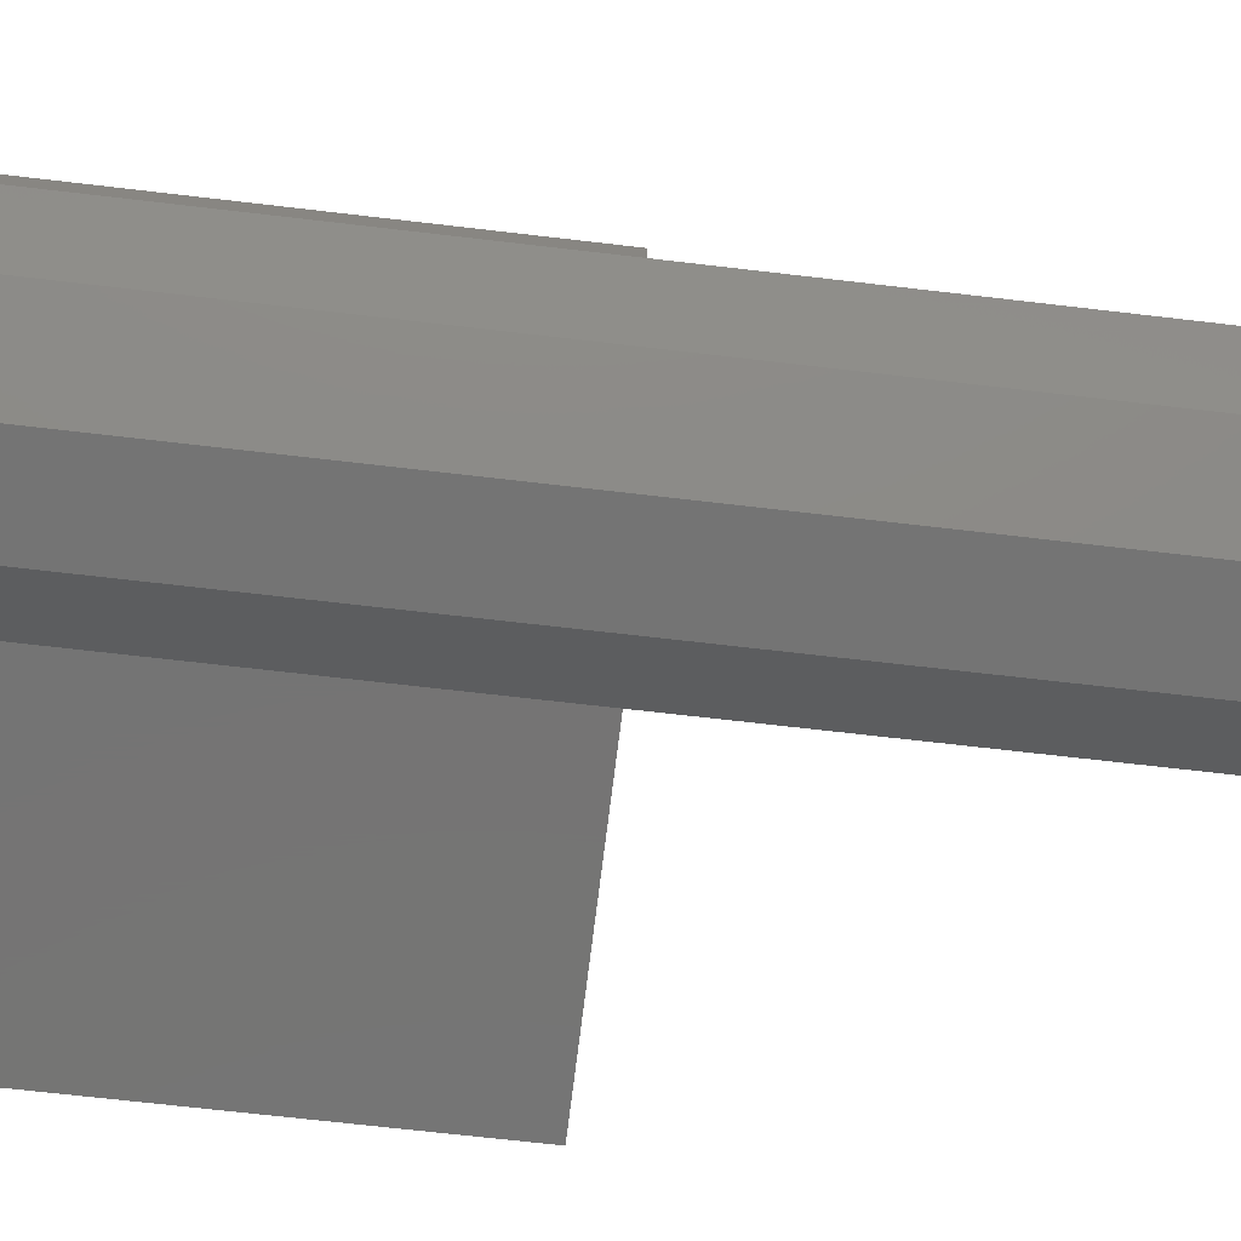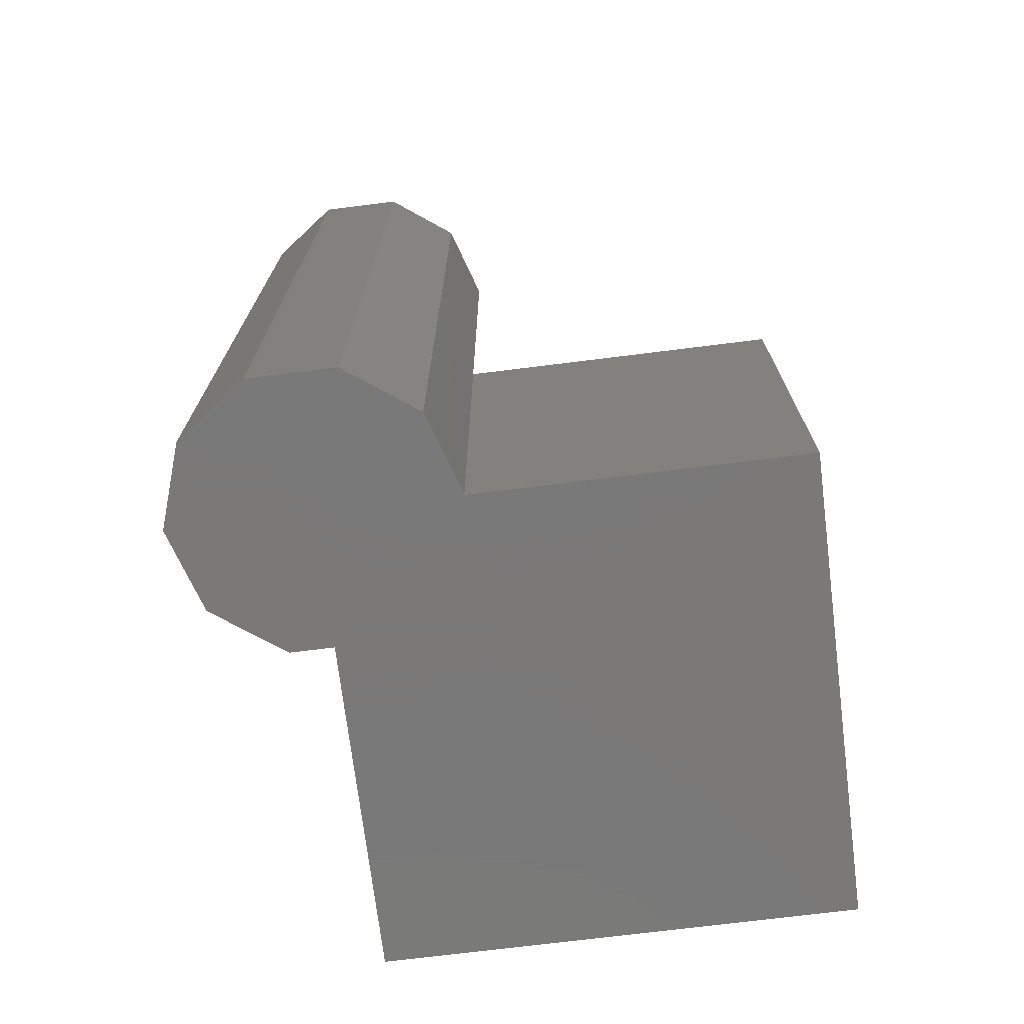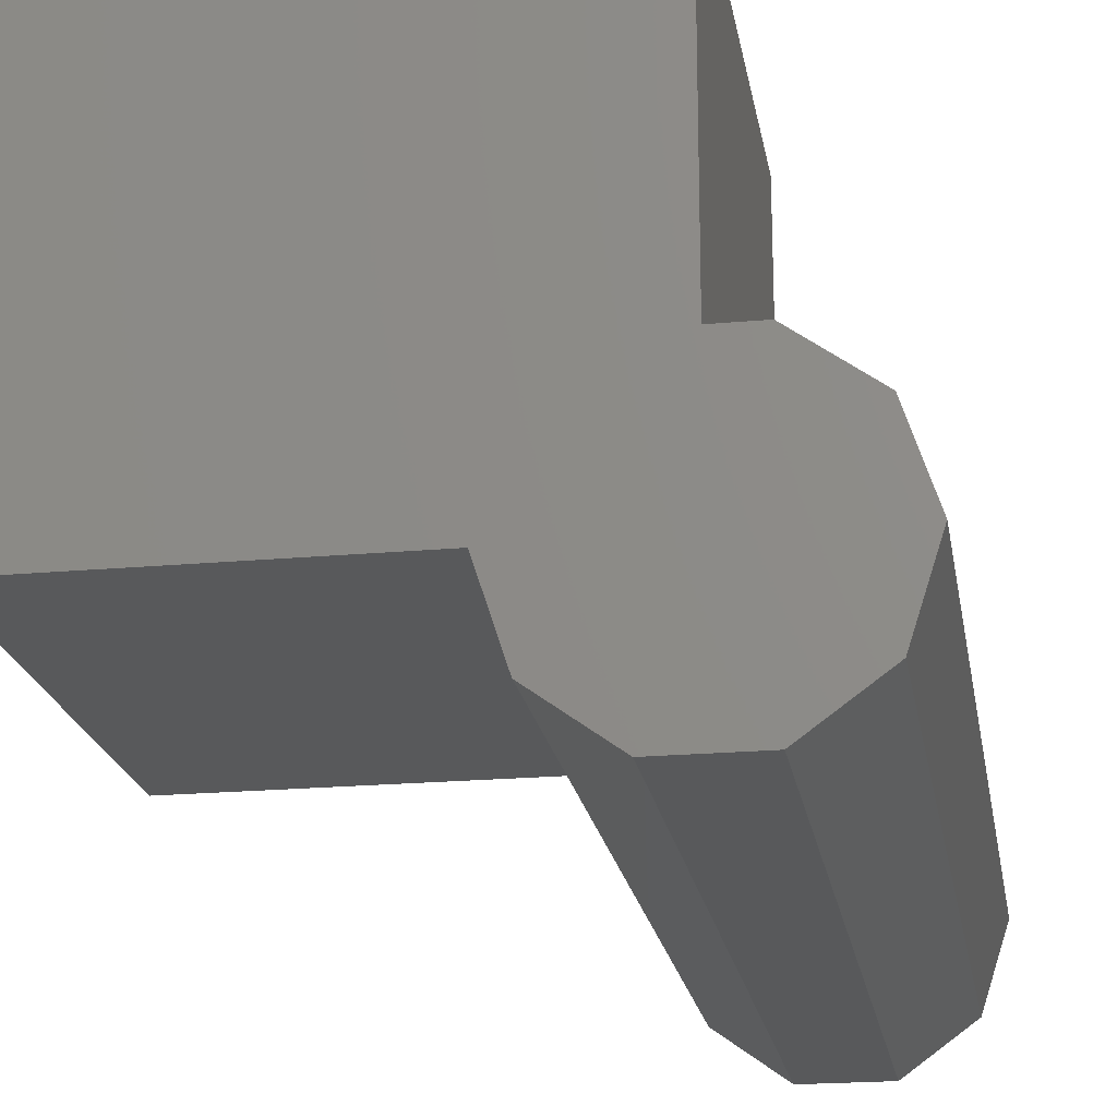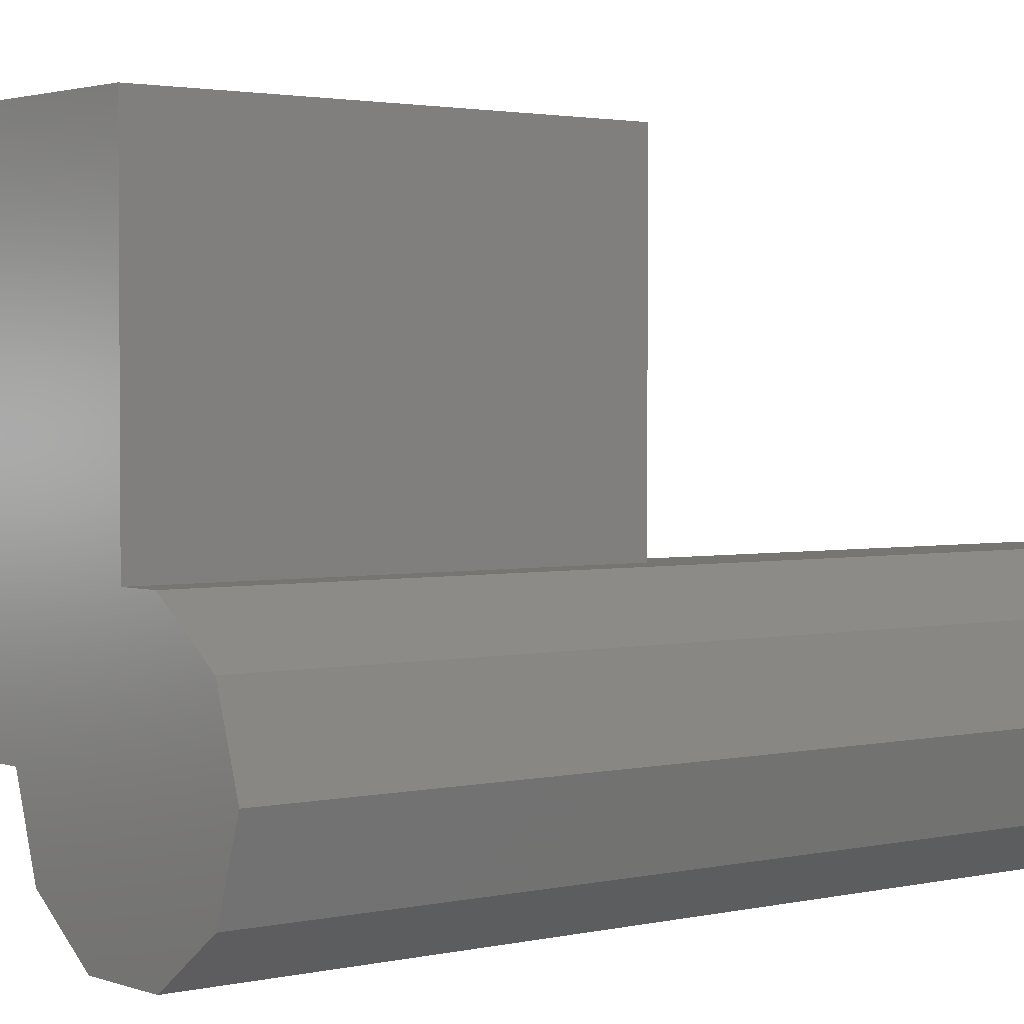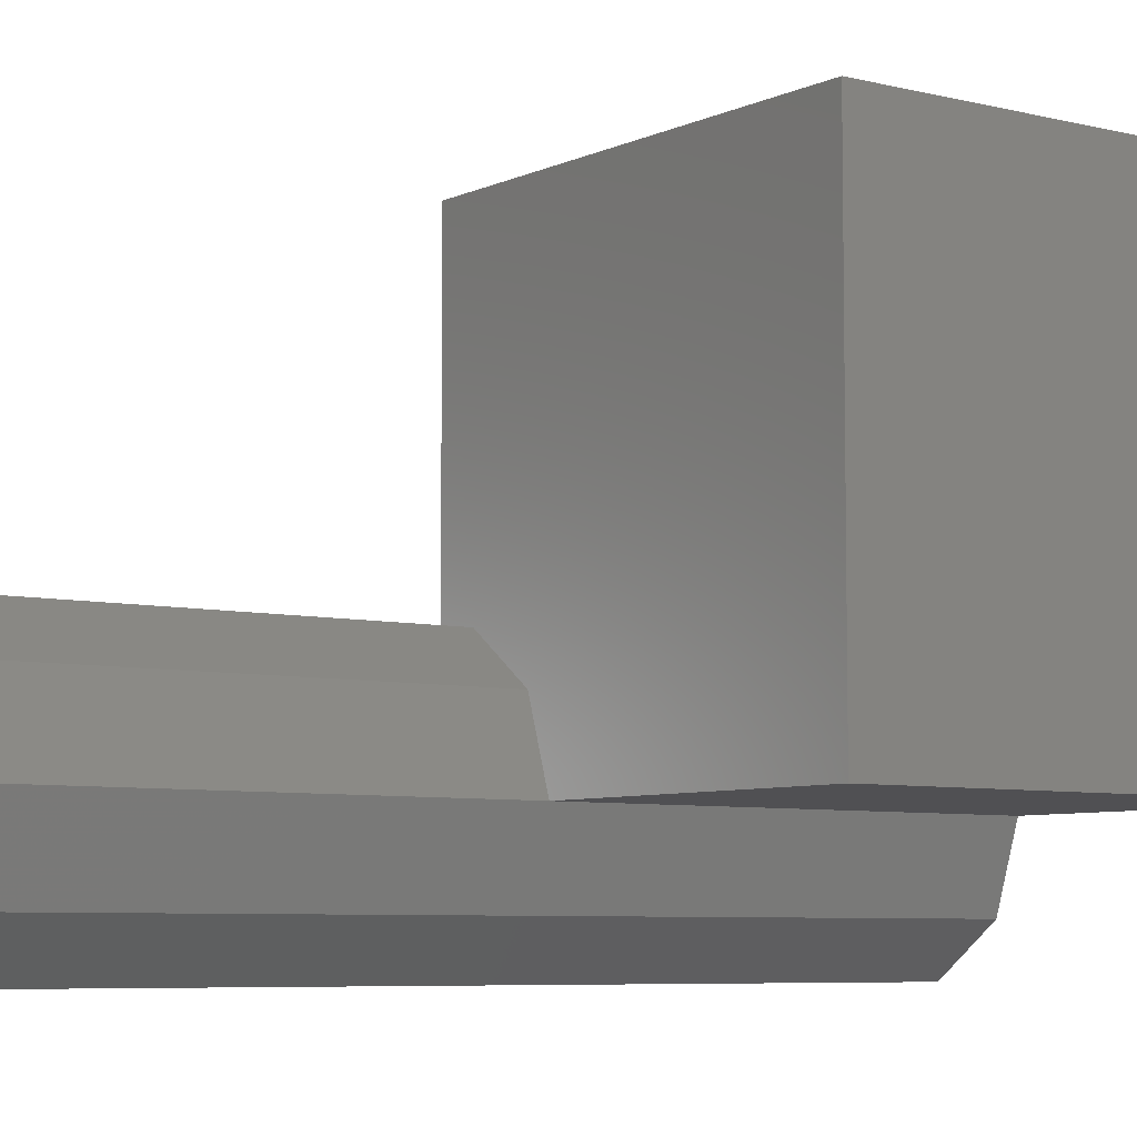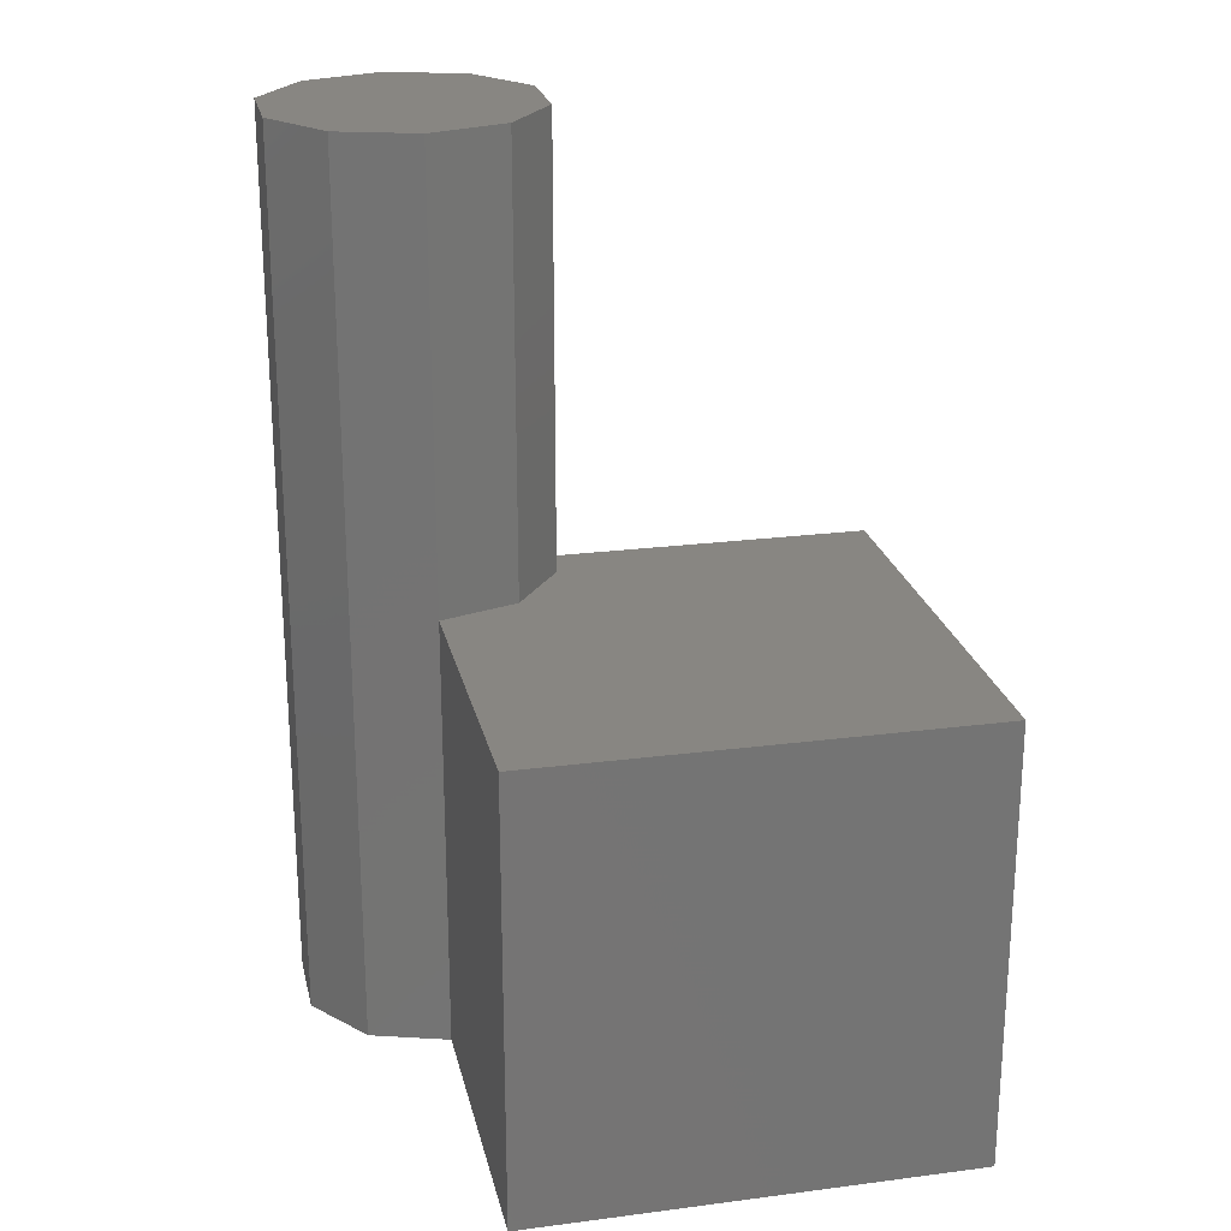
<metadata>
{"format":"stl","ext":"stl","renderer":"f3d","projection":"perspective","resolution":1024,"background":"white","views":[{"elev":-66.7,"azim":-96.8,"up":"+Y"},{"elev":-72.6,"azim":7.1,"up":"+Z"},{"elev":-20.5,"azim":-170.6,"up":"+Y"},{"elev":2.2,"azim":-129.0,"up":"+Y"},{"elev":-6.4,"azim":53.5,"up":"+Y"},{"elev":23.2,"azim":77.6,"up":"+Z"}]}
</metadata>
<code>
# stl→obj: 29 verts, 54 faces
v 0 2.853 0
v 0 10 10
v 0 10 0
v 0 2.853 10
v 2.427 1.763 10
v 10 0 10
v 10 10 10
v 3 0 10
v 0.9271 2.853 10
v 10 10 0
v 10 0 0
v -0.9271 -2.853 0
v 0.9271 -2.853 0
v -2.427 -1.763 0
v -3 0 0
v -2.427 1.763 0
v -0.9271 2.853 0
v 3 0 0
v 2.427 -1.763 0
v 3 0 20
v 2.427 1.763 20
v -2.427 1.763 20
v -3 0 20
v 0.9271 2.853 20
v -0.9271 2.853 20
v 2.427 -1.763 20
v 0.9271 -2.853 20
v -0.9271 -2.853 20
v -2.427 -1.763 20
f 1 2 3
f 2 1 4
f 5 6 7
f 6 5 8
f 7 9 5
f 2 9 7
f 9 2 4
f 6 10 7
f 10 6 11
f 12 1 13
f 14 1 12
f 15 1 14
f 1 16 17
f 1 15 16
f 18 10 11
f 1 19 13
f 19 1 18
f 18 1 10
f 10 1 3
f 18 6 8
f 6 18 11
f 10 2 7
f 2 10 3
f 20 5 21
f 5 20 8
f 15 22 16
f 22 15 23
f 4 24 9
f 24 4 25
f 17 4 1
f 4 17 25
f 5 24 21
f 24 5 9
f 21 26 20
f 24 26 21
f 24 27 26
f 25 27 24
f 25 28 27
f 22 28 25
f 22 29 28
f 29 22 23
f 17 22 25
f 22 17 16
f 26 8 20
f 19 8 26
f 8 19 18
f 14 23 15
f 23 14 29
f 12 27 28
f 27 12 13
f 13 26 27
f 26 13 19
f 14 28 29
f 28 14 12

</code>
